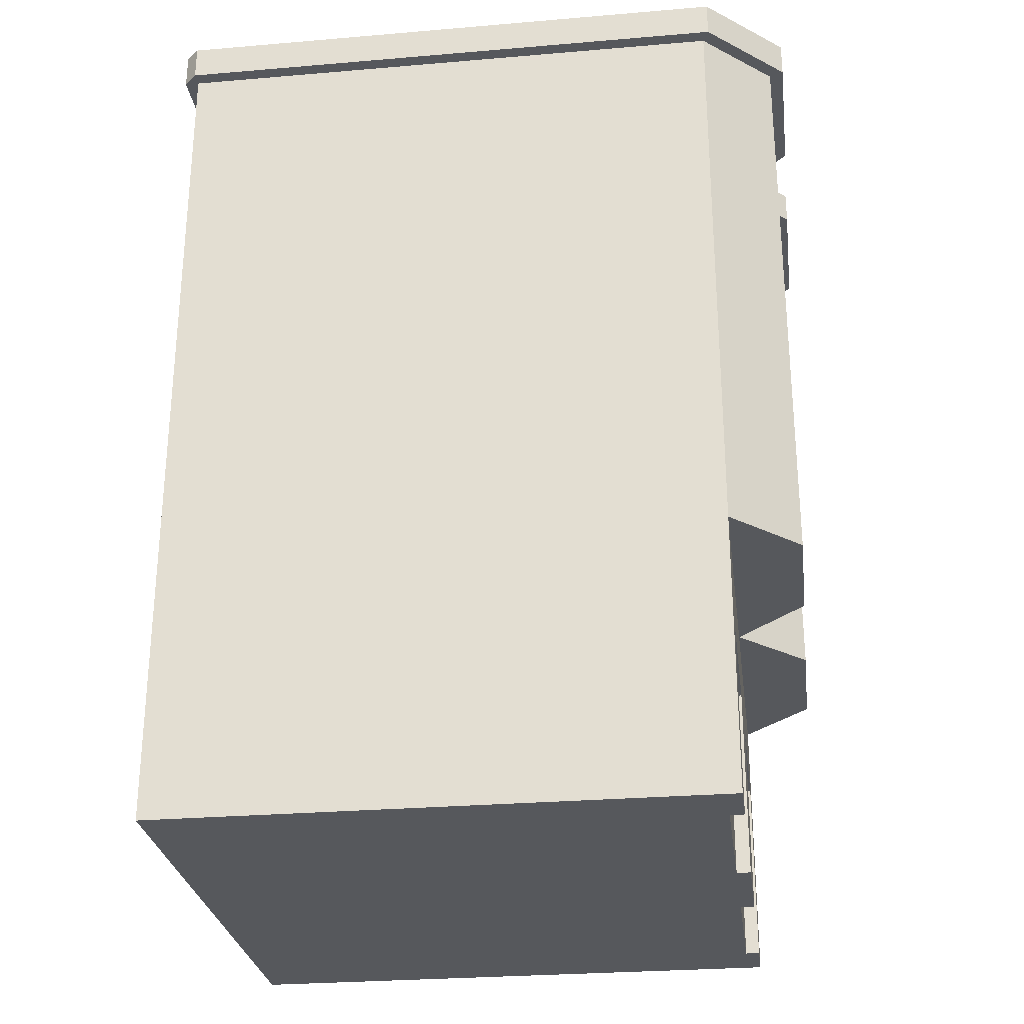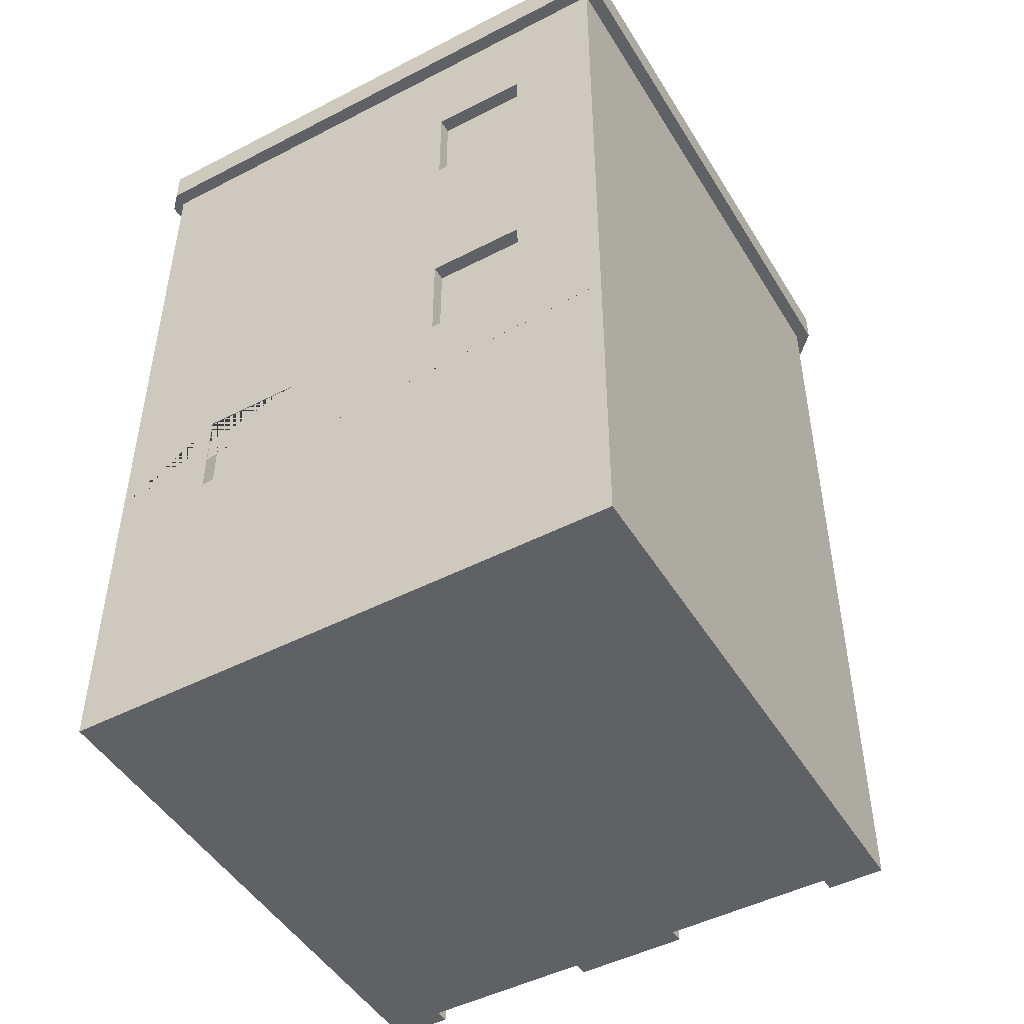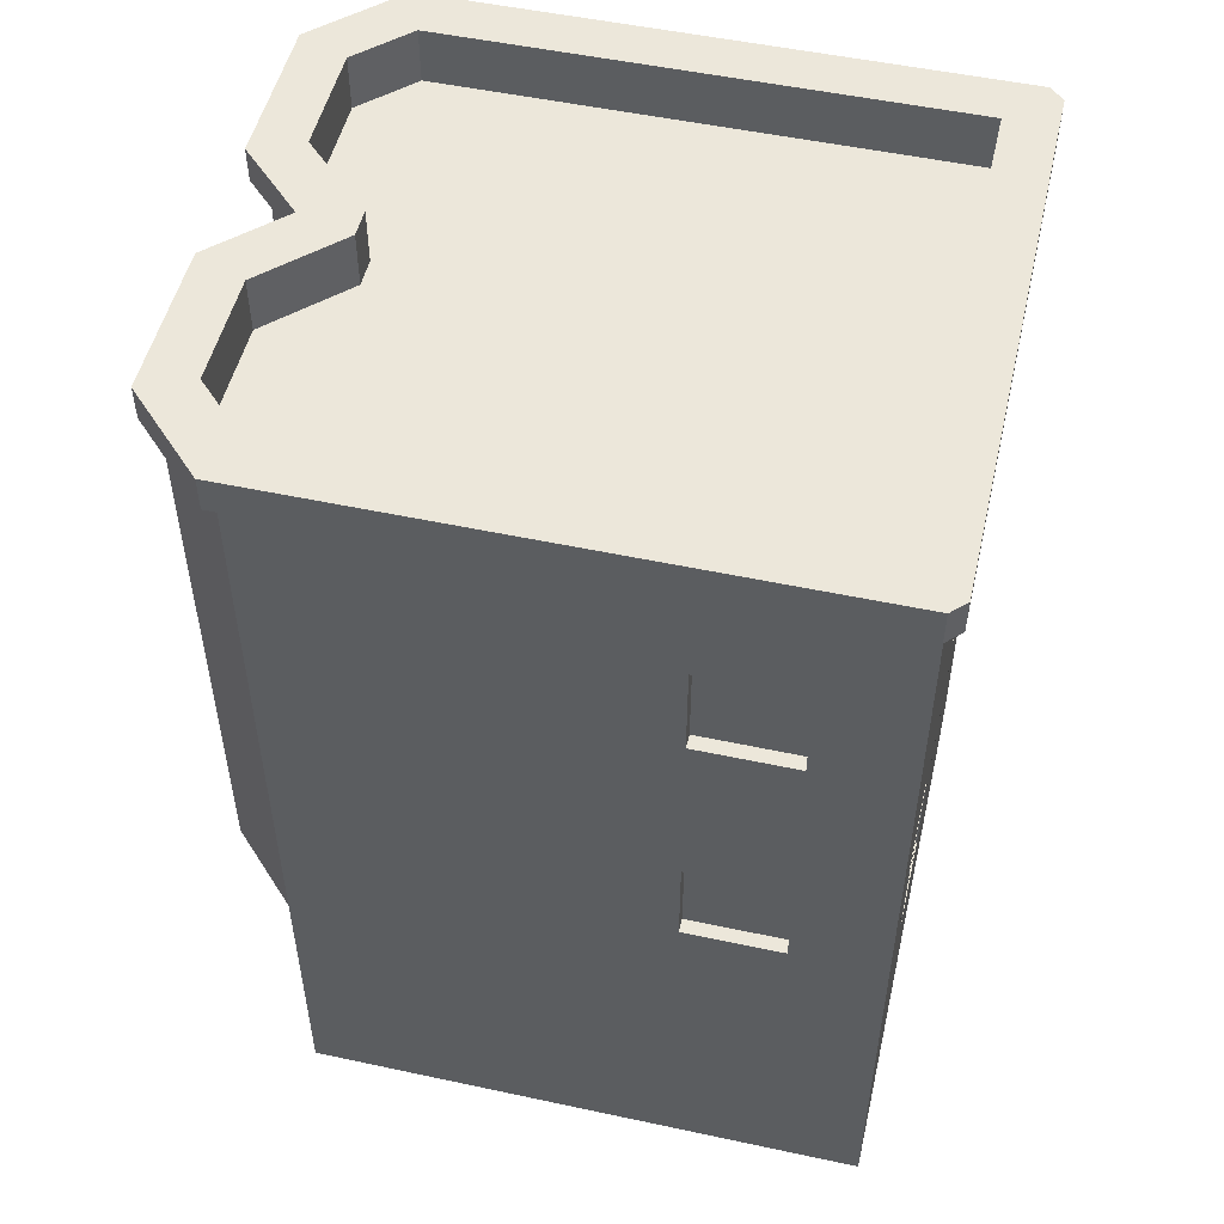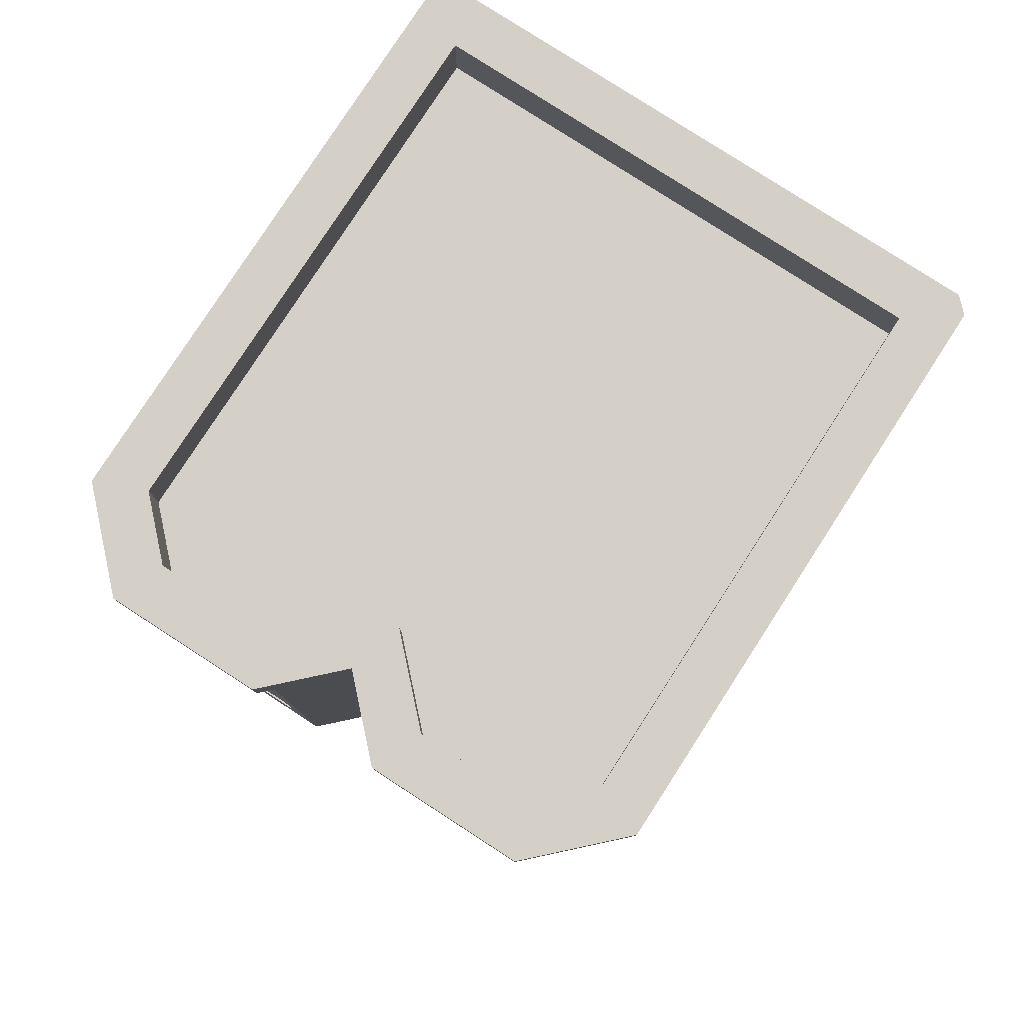
<metadata>
{"format":"obj","ext":"obj","renderer":"f3d","projection":"perspective","resolution":1024,"background":"white","views":[{"elev":-27.8,"azim":97.4,"up":"+Y"},{"elev":-47.8,"azim":30.1,"up":"+Y"},{"elev":51.5,"azim":-76.9,"up":"+Y"},{"elev":79.9,"azim":-147.1,"up":"+Y"}]}
</metadata>
<code>
o Window_copy
v -0.1326 0.4239 0.381
v -0.2326 0.4239 0.381
v -0.1326 0.5239 0.381
v -0.2326 0.5239 0.381
v -0.1126 0.5439 0.381
v -0.2526 0.5439 0.381
v -0.1126 0.5439 0.401
v -0.2526 0.5439 0.401
v -0.2826 0.3739 0.401
v -0.1126 0.4039 0.401
v -0.08261 0.3739 0.401
v -0.08261 0.5739 0.401
v -0.2526 0.4039 0.401
v -0.2826 0.5739 0.401
v -0.1126 0.4039 0.381
v -0.2526 0.4039 0.381
f 3 2 1
f 2 3 4
f 7 6 5
f 6 7 8
f 11 10 9
f 10 11 12
f 10 12 7
f 7 12 8
f 13 9 10
f 9 13 14
f 14 13 8
f 14 8 12
f 10 5 15
f 5 10 7
f 15 1 16
f 1 15 5
f 1 5 3
f 3 5 4
f 2 16 1
f 16 2 6
f 6 2 4
f 6 4 5
f 8 16 6
f 16 8 13
f 16 10 15
f 10 16 13
o Building_copy
v -0.1326 0.4239 0.381
v -0.2326 0.4239 0.381
v -0.1326 0.5239 0.381
v -0.2326 0.5239 0.381
v -0.1126 0.5439 0.381
v -0.2526 0.5439 0.381
v -0.1126 0.4039 0.381
v -0.2526 0.4039 0.381
v 0.1 0.05 -0.38
v 0.13 0.05 -0.38
v 0.1 0.25 -0.38
v 0.13 0.25 -0.38
v 0.25 0.55 0.38
v 0.15 0.55 0.38
v 0.25 0.65 0.38
v 0.15 0.65 0.38
v 0.15 0.02 -0.38
v 0.25 0.02 -0.38
v 0.15 0.25 -0.38
v 0.25 0.25 -0.38
v -0.3 0.05 -0.38
v -0.1 0.05 -0.38
v -0.3 0.25 -0.38
v -0.1 0.25 -0.38
v 0.27 0.05 -0.38
v 0.3 0.05 -0.38
v 0.27 0.25 -0.38
v 0.3 0.25 -0.38
v -0.25 0.95 -0.48
v -0.15 0.95 -0.48
v -0.25 1.05 -0.48
v -0.15 1.05 -0.48
v 0.15 0.55 -0.48
v 0.25 0.55 -0.48
v 0.15 0.65 -0.48
v 0.25 0.65 -0.48
v 0.15 0.95 -0.48
v 0.25 0.95 -0.48
v 0.15 1.05 -0.48
v 0.25 1.05 -0.48
v 0.25 0.95 0.38
v 0.15 0.95 0.38
v 0.25 1.05 0.38
v 0.15 1.05 0.38
v -0.25 0.55 -0.48
v -0.15 0.55 -0.48
v -0.25 0.65 -0.48
v -0.15 0.65 -0.48
v -0.38 0.95 0.15
v -0.38 1.05 0.15
v -0.38 0.95 0.25
v -0.38 1.05 0.25
v -0.38 0.55 0.15
v -0.38 0.65 0.15
v -0.38 0.55 0.25
v -0.38 0.65 0.25
v 0.3 0.4 -0.5
v 0.4 0.4 -0.4
v 0.3 0.45 -0.5
v 0.4 0.45 -0.4
v 0.27 0.67 -0.48
v 0.27 0.67 -0.5
v 0.13 0.67 -0.48
v 0.13 0.67 -0.5
v 0.32 0.27 -0.38
v 0.32 0.27 -0.4
v 0.08 0.27 -0.38
v 0.08 0.27 -0.4
v 0.27 0.53 0.38
v 0.27 0.53 0.4
v 0.13 0.53 0.38
v 0.13 0.53 0.4
v -0.4 -0 -0.4
v -0.32 -0 -0.4
v -0.4 0.05 -0.4
v -0.35 0.05 -0.4
v -0.32 0.27 -0.4
v -0.35 0.3 -0.4
v -0.08 0.27 -0.4
v -0.05 0.3 -0.4
v -0.05 0.05 -0.4
v -0.08 -0 -0.4
v 0.08 -0 -0.4
v 0.05 0.05 -0.4
v 0.05 0.3 -0.4
v 0.35 0.3 -0.4
v 0.35 0.05 -0.4
v 0.32 -0 -0.4
v 0.4 -0 -0.4
v 0.4 0.05 -0.4
v 0.4 1.23 0.42
v -0.4 1.23 0.42
v 0.4 1.28 0.42
v -0.4 1.28 0.42
v 0.08 -0 -0.38
v 0.1 0.8 -0.5
v 0.3 0.8 -0.5
v 0.1 0.85 -0.5
v 0.3 0.85 -0.5
v 0.27 0.53 -0.48
v 0.13 0.53 -0.48
v 0.32 -0 -0.38
v 0.27 0.67 0.38
v 0.27 0.67 0.4
v 0.3 0.5 -0.5
v 0.13 0.53 -0.5
v 0.1 0.5 -0.5
v 0.1 0.7 -0.5
v 0.27 0.53 -0.5
v 0.3 0.7 -0.5
v 0.4 0 0.4
v -0.4 0 0.4
v 0.4 0.05 0.4
v -0.4 0.05 0.4
v 0 0.4 -0.4
v 0.1 0.4 -0.5
v -0.1 0.4 -0.5
v -0.4 0.4 -0.4
v -0.3 0.4 -0.5
v 0.13 0.67 0.38
v 0.13 0.67 0.4
v 0.09172 1.23 -0.52
v 0.3083 1.23 -0.52
v 0.09172 1.28 -0.52
v 0.3083 1.28 -0.52
v 0.3 0.9 -0.5
v 0.13 0.93 -0.5
v 0.1 0.9 -0.5
v 0.1 1.1 -0.5
v 0.13 1.07 -0.5
v 0.27 1.07 -0.5
v 0.27 0.93 -0.5
v 0.3 1.1 -0.5
v 0.27 1.07 0.38
v 0.13 1.07 0.38
v 0.27 1.07 0.4
v 0.13 1.07 0.4
v -0.38 0.67 0.27
v -0.38 0.67 0.13
v -0.4 0.67 0.27
v -0.4 0.67 0.13
v -0.27 1.07 -0.5
v -0.27 0.93 -0.5
v -0.27 1.07 -0.48
v -0.27 0.93 -0.48
v -0.4 0.45 -0.4
v -0.3 0.45 -0.5
v 0.1 0.45 -0.5
v 0 0.45 -0.4
v 0.4 1.2 -0.4
v 0.4 1.2 -0
v 0.4 1.23 -0.4
v 0.4 1.23 0.4
v 0.4 1.2 0.4
v 0.27 0.93 -0.48
v 0.13 0.93 -0.48
v 0.13 1.07 -0.48
v 0.27 1.07 -0.48
v -0.13 0.53 -0.48
v -0.27 0.53 -0.48
v -0.27 0.67 -0.48
v -0.13 0.67 -0.48
v -0.1 0.5 -0.5
v -0.27 0.53 -0.5
v -0.3 0.5 -0.5
v -0.3 0.7 -0.5
v -0.27 0.67 -0.5
v -0.13 0.67 -0.5
v -0.13 0.53 -0.5
v -0.1 0.7 -0.5
v -0.38 0.53 0.13
v -0.4 0.53 0.13
v 0.42 1.28 0.4
v 0.35 1.28 -0.3793
v 0.42 1.28 -0.4083
v 0.2793 1.28 -0.45
v 0.1207 1.28 -0.45
v 0.02071 1.28 -0.35
v 0 1.28 -0.4283
v -0.02071 1.28 -0.35
v -0.09172 1.28 -0.52
v -0.1207 1.28 -0.45
v -0.3083 1.28 -0.52
v -0.2793 1.28 -0.45
v -0.35 1.28 -0.3793
v -0.42 1.28 -0.4083
v -0.35 1.28 0.35
v -0.42 1.28 0.4
v 0.35 1.28 0.35
v -0.08 -0 -0.38
v -0.32 -0 -0.38
v -0.08 0.27 -0.38
v -0.32 0.27 -0.38
v -0.13 0.93 -0.5
v -0.13 1.07 -0.5
v -0.13 0.93 -0.48
v -0.13 1.07 -0.48
v -0.4 0.7 0.1
v -0.4 0.5 0.1
v -0.4 0.5 0.3
v -0.4 0.53 0.27
v -0.4 0.7 0.3
v 0.4 0.45 0.4
v 0.4 0.4 0.4
v 0 0.8 -0.4
v 0 0.85 -0.4
v -0.35 1.2 0.35
v 0.35 1.2 0.35
v -0.1 0.45 -0.5
v -0.1 0.9 -0.5
v -0.3 0.9 -0.5
v -0.3 1.1 -0.5
v -0.1 1.1 -0.5
v -0.38 0.53 0.27
v 0.1 0.5 0.4
v 0.3 0.5 0.4
v 0.3 0.7 0.4
v 0.1 0.7 0.4
v 0.2793 1.2 -0.45
v 0.1207 1.2 -0.45
v 0.4 0.85 -0.4
v 0.4 0.8 -0.4
v 0.4 0.85 0.4
v 0.4 0.8 0.4
v -0.4 1.2 -0.4
v -0.4 1.23 -0.4
v -0.4 1.2 -0
v -0.4 1.23 0.4
v -0.4 1.2 0.4
v 0.42 1.23 0.4
v -0.35 1.2 -0.3793
v -0.35 1.2 -0
v -0.3 1.2 -0.5
v -0.3 1.23 -0.5
v 0.1 1.2 -0.5
v 0.3 1.2 -0.5
v 0.1 1.23 -0.5
v 0.3 1.23 -0.5
v -0.4 0.93 0.27
v -0.38 0.93 0.27
v -0.4 1.07 0.27
v -0.38 1.07 0.27
v -0.42 1.23 0.4
v 0.42 1.23 -0.4083
v 0.1 0.9 0.4
v 0.27 0.93 0.4
v 0.3 0.9 0.4
v 0.3 1.1 0.4
v 0.13 0.93 0.4
v 0.1 1.1 0.4
v 0 1.23 -0.4
v 0 1.23 -0.4283
v -0.1 1.23 -0.5
v -0.09172 1.23 -0.52
v -0.3083 1.23 -0.52
v -0.42 1.23 -0.4083
v -0.38 1.07 0.13
v -0.4 1.07 0.13
v -0.1207 1.2 -0.45
v -0.2793 1.2 -0.45
v 0.35 1.2 -0.3793
v 0.35 1.2 -0
v -0.38 0.93 0.13
v -0.4 0.93 0.13
v -0.3 0.8 -0.5
v -0.3 0.85 -0.5
v -0.4 0.8 -0.4
v -0.4 0.85 -0.4
v 0.27 0.93 0.38
v 0.02071 1.2 -0.35
v -0.1 0.85 -0.5
v -0.1 0.8 -0.5
v 0.13 0.93 0.38
v -0.1 1.2 -0.5
v 0 1.2 -0.4
v -0.02071 1.2 -0.35
v -0.4 0.8 0.4
v -0.4 0.85 0.4
v -0.4 1.1 0.1
v -0.4 0.9 0.1
v -0.4 0.9 0.3
v -0.4 1.1 0.3
v -0.4 0.45 0.4
v -0.4 0.4 0.4
v -0.1196 0.5439 0.4
v -0.2526 0.5439 0.4
v -0.1126 0.5439 0.4
v -0.1126 0.4787 0.4
v -0.1126 0.4108 0.4
v -0.1126 0.418 0.4
v -0.1126 0.4705 0.4
v -0.1126 0.45 0.4
v -0.2526 0.5369 0.4
v -0.1126 0.4039 0.4
v -0.2526 0.4647 0.4
v -0.2526 0.4039 0.4
v -0.2526 0.4092 0.4
v -0.2526 0.4605 0.4
v -0.2526 0.45 0.4
v -0.1196 0.4039 0.4
f 19 17 18
f 18 20 19
f 27 26 25
f 26 27 28
f 31 30 29
f 30 31 32
f 35 34 33
f 34 35 36
f 39 38 37
f 38 39 40
f 43 42 41
f 42 43 44
f 47 46 45
f 46 47 48
f 51 50 49
f 50 51 52
f 55 54 53
f 54 55 56
f 59 58 57
f 58 59 60
f 63 62 61
f 62 63 64
f 67 66 65
f 66 67 68
f 71 70 69
f 70 71 72
f 22 302 301
f 21 303 304 307 308 306 305
f 23 24 17
f 17 21 23
f 17 19 21
f 19 20 21
f 18 17 24
f 24 22 18
f 22 20 18
f 22 21 20
f 24 312 313 315 314 311 309
f 24 23 310 316
f 75 74 73
f 74 75 76
f 79 78 77
f 78 79 80
f 83 82 81
f 82 83 84
f 87 86 85
f 86 87 88
f 91 90 89
f 90 91 92
f 90 92 93
f 93 92 94
f 93 94 95
f 96 95 94
f 97 95 96
f 97 98 95
f 98 97 99
f 99 97 100
f 100 84 99
f 84 100 101
f 84 101 82
f 102 82 101
f 103 82 102
f 103 104 82
f 104 103 105
f 105 103 106
f 109 108 107
f 108 109 110
f 83 99 84
f 99 83 111
f 114 113 112
f 113 114 115
f 117 49 116
f 49 117 79
f 49 79 51
f 51 79 52
f 50 116 49
f 116 50 77
f 77 50 52
f 77 52 79
f 118 82 104
f 82 118 81
f 86 119 85
f 119 86 120
f 123 122 121
f 122 123 124
f 122 124 80
f 80 124 78
f 125 121 122
f 121 125 126
f 126 125 78
f 126 78 124
f 129 128 127
f 128 129 130
f 131 73 74
f 73 131 132
f 134 133 131
f 133 134 135
f 116 78 125
f 78 116 77
f 137 87 136
f 87 137 88
f 140 139 138
f 139 140 141
f 144 143 142
f 143 144 145
f 143 145 146
f 146 145 147
f 148 142 143
f 142 148 149
f 149 148 147
f 149 147 145
f 152 151 150
f 151 152 153
f 156 155 154
f 155 156 157
f 160 159 158
f 159 160 161
f 162 135 134
f 135 162 163
f 131 164 132
f 164 131 165
f 168 167 166
f 167 168 169
f 167 169 170
f 172 53 171
f 53 172 173
f 53 173 55
f 55 173 56
f 54 171 53
f 171 54 174
f 174 54 56
f 174 56 173
f 176 61 175
f 61 176 177
f 61 177 63
f 63 177 64
f 62 175 61
f 175 62 178
f 178 62 64
f 178 64 177
f 181 180 179
f 180 181 182
f 180 182 183
f 183 182 184
f 185 179 180
f 179 185 186
f 186 185 184
f 186 184 182
f 155 188 187
f 188 155 157
f 120 136 119
f 136 120 137
f 191 190 189
f 190 191 141
f 189 190 109
f 190 141 192
f 192 141 140
f 192 140 193
f 193 140 194
f 194 140 195
f 194 195 196
f 196 195 197
f 196 197 198
f 198 197 199
f 198 199 200
f 200 199 201
f 201 199 202
f 201 202 203
f 203 202 110
f 110 202 204
f 109 205 110
f 110 205 203
f 205 109 190
f 173 147 174
f 147 173 146
f 127 104 105
f 104 127 118
f 128 118 127
f 118 128 111
f 111 128 99
f 99 128 206
f 206 128 207
f 207 128 90
f 90 128 89
f 98 99 206
f 206 95 98
f 95 206 208
f 209 95 208
f 95 209 93
f 212 211 210
f 211 212 213
f 159 212 210
f 212 159 161
f 215 188 214
f 188 215 216
f 188 216 217
f 217 216 156
f 157 214 188
f 214 157 218
f 218 157 156
f 218 156 216
f 219 74 76
f 74 219 220
f 221 114 112
f 114 221 222
f 203 224 223
f 224 203 205
f 163 133 135
f 133 163 225
f 227 159 226
f 159 227 228
f 159 228 158
f 158 228 211
f 210 226 159
f 226 210 229
f 229 210 211
f 229 211 228
f 156 230 217
f 230 156 154
f 175 184 185
f 184 175 178
f 164 73 132
f 73 164 75
f 232 86 231
f 86 232 233
f 86 233 120
f 120 233 137
f 88 231 86
f 231 88 234
f 234 88 137
f 234 137 233
f 192 236 235
f 236 192 193
f 171 147 148
f 147 171 174
f 209 90 93
f 90 209 207
f 239 238 237
f 238 239 240
f 161 45 212
f 45 161 160
f 45 160 47
f 47 160 48
f 46 212 45
f 212 46 213
f 213 46 48
f 213 48 160
f 143 171 148
f 171 143 172
f 128 91 89
f 91 128 130
f 122 116 125
f 116 122 117
f 160 211 213
f 211 160 158
f 79 122 80
f 122 79 117
f 85 29 87
f 29 85 119
f 29 119 31
f 31 119 32
f 30 87 29
f 87 30 136
f 136 30 32
f 136 32 119
f 237 113 115
f 113 237 238
f 129 105 106
f 105 129 127
f 243 242 241
f 242 243 244
f 244 243 245
f 189 107 246
f 107 189 109
f 177 180 183
f 180 177 176
f 203 247 201
f 247 203 248
f 248 203 223
f 241 250 249
f 250 241 242
f 253 252 251
f 252 253 254
f 257 256 255
f 256 257 258
f 108 204 259
f 204 108 110
f 189 260 191
f 260 189 246
f 263 262 261
f 262 263 264
f 262 264 152
f 152 264 153
f 265 261 262
f 261 265 266
f 266 265 153
f 266 153 264
f 246 169 168
f 169 246 107
f 169 107 244
f 244 107 108
f 168 260 246
f 260 168 139
f 139 168 254
f 139 254 138
f 138 254 253
f 138 253 267
f 138 267 268
f 268 267 269
f 268 269 270
f 270 269 271
f 271 269 250
f 271 250 242
f 271 242 272
f 272 242 244
f 272 244 108
f 272 108 259
f 257 273 258
f 273 257 274
f 198 276 275
f 276 198 200
f 278 190 277
f 190 278 205
f 205 278 224
f 279 255 256
f 255 279 280
f 283 282 281
f 282 283 284
f 199 270 271
f 270 199 197
f 262 150 285
f 150 262 152
f 193 286 236
f 286 193 194
f 225 131 133
f 131 225 165
f 195 270 197
f 270 195 268
f 177 184 178
f 184 177 183
f 222 288 287
f 288 222 221
f 187 217 230
f 217 187 188
f 173 143 146
f 143 173 172
f 268 140 138
f 140 268 195
f 279 65 273
f 65 279 256
f 65 256 67
f 67 256 68
f 66 273 65
f 273 66 258
f 258 66 68
f 258 68 256
f 180 175 185
f 175 180 176
f 285 57 289
f 57 285 150
f 57 150 59
f 59 150 60
f 58 289 57
f 289 58 151
f 151 58 60
f 151 60 150
f 269 291 290
f 291 269 267
f 196 275 292
f 275 196 198
f 201 276 200
f 276 201 247
f 272 199 271
f 199 272 202
f 291 253 251
f 253 291 267
f 259 202 272
f 202 259 204
f 293 284 283
f 284 293 294
f 296 280 295
f 280 296 297
f 280 297 255
f 255 297 257
f 274 295 280
f 295 274 298
f 298 274 257
f 298 257 297
f 191 139 141
f 139 191 260
f 187 69 155
f 69 187 230
f 69 230 71
f 71 230 72
f 70 155 69
f 155 70 154
f 154 70 72
f 154 72 230
f 169 245 170
f 245 169 244
f 239 293 240
f 293 239 294
f 250 290 249
f 290 250 269
f 153 289 151
f 289 153 265
f 134 299 162
f 299 134 300
f 194 292 286
f 292 194 196
f 289 262 285
f 262 289 265
f 282 288 281
f 288 282 287
f 273 280 279
f 280 273 274
f 277 192 235
f 192 277 190
f 219 306 305 310 316 312 313 300 220
f 300 313 315 299
f 254 166 252
f 166 254 168
f 303 21 22 301
f 312 24 316
f 302 22 24 309
f 308 306 219
f 310 23 21 305
f 123 75 164
f 75 123 121
f 291 114 222
f 114 291 144
f 144 291 145
f 145 291 251
f 284 296 241
f 296 284 294
f 241 296 243
f 296 294 297
f 297 294 298
f 243 295 245
f 295 243 296
f 245 295 298
f 245 298 294
f 281 186 182
f 186 281 288
f 249 229 228
f 229 249 290
f 221 186 288
f 186 221 179
f 179 221 225
f 225 221 165
f 112 126 124
f 126 112 113
f 291 229 290
f 229 291 226
f 226 291 287
f 287 291 222
f 166 149 252
f 149 166 142
f 142 166 115
f 115 166 237
f 240 76 238
f 76 240 219
f 162 215 283
f 215 162 299
f 215 299 216
f 216 299 218
f 283 214 293
f 214 283 215
f 293 214 218
f 293 218 299
f 221 164 165
f 164 221 123
f 123 221 124
f 124 221 112
f 167 237 166
f 237 167 239
f 239 167 170
f 239 263 294
f 263 239 170
f 263 170 264
f 264 170 266
f 294 261 245
f 261 294 263
f 245 261 266
f 245 266 170
f 144 115 114
f 115 144 142
f 238 126 113
f 126 238 121
f 121 238 75
f 75 238 76
f 283 163 162
f 163 283 181
f 181 283 182
f 182 283 281
f 219 232 307 308
f 232 219 240
f 232 240 233
f 233 240 234
f 299 311 309 302 301 303 304 231 293
f 231 304 307 232
f 293 231 234
f 293 234 240
f 181 225 163
f 225 181 179
f 251 149 145
f 149 251 252
f 241 282 284
f 282 241 227
f 227 241 228
f 228 241 249
f 227 287 282
f 287 227 226
f 315 314 299
f 314 311 299
f 207 37 206
f 37 207 209
f 37 209 39
f 39 209 40
f 38 206 37
f 206 38 208
f 208 38 40
f 208 40 209
f 220 106 74
f 106 220 129
f 33 26 35
f 26 33 25
f 35 26 28
f 35 28 36
f 36 28 43
f 43 28 44
f 33 111 25
f 111 33 118
f 25 111 83
f 25 83 27
f 27 83 28
f 34 118 33
f 42 118 34
f 118 42 81
f 81 42 44
f 81 44 28
f 81 28 83
f 42 34 41
f 36 41 34
f 41 36 43
f 134 92 91
f 92 134 94
f 94 134 96
f 96 134 101
f 101 134 102
f 74 102 134
f 74 103 102
f 103 74 106
f 74 134 131
f 101 97 96
f 97 101 100
f 130 134 91
f 134 130 300
f 220 130 129
f 130 220 300
f 235 278 277
f 278 235 224
f 224 235 223
f 223 235 236
f 223 236 286
f 223 286 292
f 223 292 275
f 223 275 276
f 223 276 248
f 248 276 247

</code>
